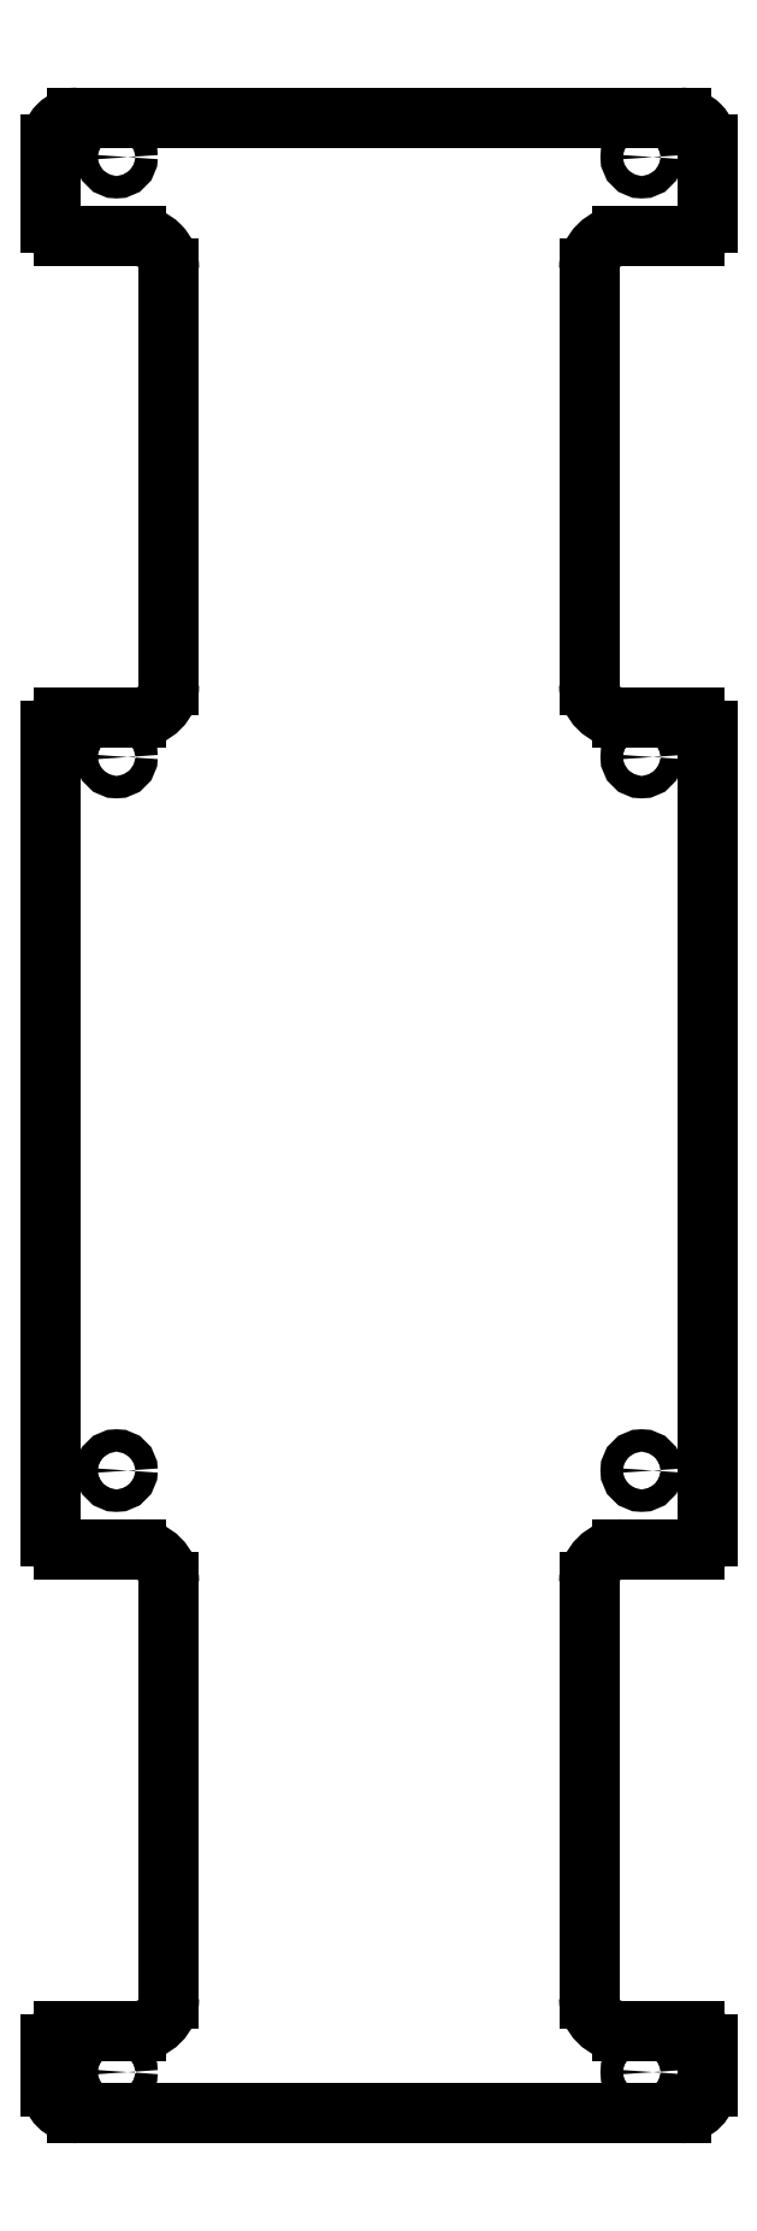
<metadata>
{"format":"dxf","ext":"dxf","renderer":"ezdxf+matplotlib","layout":"modelspace","background":"white","min_lineweight":24,"dpi":150}
</metadata>
<code>
0
SECTION
2
ENTITIES
0
CIRCLE
8
0
10
-40
20
145.9
30
1.776e-14
40
1.7
210
0
220
0
230
1
0
CIRCLE
8
0
10
40
20
-54.07
30
-1.776e-14
40
1.7
210
0
220
0
230
1
0
CIRCLE
8
0
10
40
20
145.9
30
-1.776e-14
40
1.7
210
0
220
0
230
1
0
CIRCLE
8
0
10
-40
20
54.57
30
1.776e-14
40
1.7
210
0
220
0
230
1
0
CIRCLE
8
0
10
-40
20
-54.07
30
1.776e-14
40
1.7
210
0
220
0
230
1
0
CIRCLE
8
0
10
40
20
54.57
30
-1.776e-14
40
1.7
210
0
220
0
230
1
0
CIRCLE
8
0
10
-40
20
-145.7
30
1.776e-14
40
1.7
210
0
220
0
230
1
0
CIRCLE
8
0
10
40
20
-145.7
30
-1.776e-14
40
1.7
210
0
220
0
230
1
0
LINE
8
0
10
-50
20
58.58
30
0
11
-50
21
-64.07
31
0
0
ARC
8
0
10
-48
20
-64.07
30
0
40
2
210
0
220
0
230
1
50
180
51
270
0
LINE
8
0
10
-48
20
-66.07
30
0
11
-37
21
-66.08
31
0
0
ARC
8
0
10
-37
20
-71.08
30
0
40
5
210
0
220
-0
230
1
50
0
51
90
0
LINE
8
0
10
-32
20
-71.07
30
0
11
-32
21
-134.4
31
0
0
ARC
8
0
10
-37
20
-134.4
30
0
40
5
210
-0
220
0
230
1
50
270
51
360
0
LINE
8
0
10
-37
20
-139.4
30
0
11
-48
21
-139.4
31
0
0
ARC
8
0
10
-48
20
-141.4
30
0
40
2
210
0
220
-0
230
1
50
90
51
180
0
LINE
8
0
10
-50
20
-141.4
30
0
11
-50
21
-147.9
31
0
0
ARC
8
0
10
-46
20
-147.9
30
0
40
4
210
0
220
0
230
1
50
180
51
270
0
LINE
8
0
10
-46
20
-151.9
30
0
11
46
21
-151.9
31
0
0
ARC
8
0
10
46
20
-147.9
30
0
40
4
210
-0
220
0
230
1
50
270
51
360
0
LINE
8
0
10
50
20
-147.9
30
0
11
50
21
-141.4
31
0
0
ARC
8
0
10
48
20
-141.4
30
0
40
2
210
0
220
-0
230
1
50
0
51
90
0
LINE
8
0
10
48
20
-139.4
30
0
11
37
21
-139.4
31
0
0
ARC
8
0
10
37
20
-134.4
30
0
40
5
210
0
220
0
230
1
50
180
51
270
0
LINE
8
0
10
32
20
-134.4
30
0
11
32
21
-71.07
31
0
0
ARC
8
0
10
37
20
-71.08
30
0
40
5
210
0
220
0
230
1
50
90
51
180
0
LINE
8
0
10
37
20
-66.07
30
0
11
48
21
-66.07
31
0
0
ARC
8
0
10
48
20
-64.07
30
0
40
2
210
0
220
0
230
1
50
-90
51
0
0
LINE
8
0
10
50
20
-64.07
30
0
11
50
21
58.58
31
0
0
ARC
8
0
10
48
20
58.57
30
0
40
2
210
0
220
-0
230
1
50
0
51
90
0
LINE
8
0
10
48
20
60.58
30
0
11
37
21
60.58
31
0
0
ARC
8
0
10
37
20
65.58
30
0
40
5
210
0
220
0
230
1
50
180
51
270
0
LINE
8
0
10
32
20
65.58
30
0
11
32
21
128.9
31
0
0
ARC
8
0
10
37
20
128.9
30
0
40
5
210
0
220
0
230
1
50
90
51
180
0
LINE
8
0
10
37
20
133.9
30
0
11
48
21
133.9
31
0
0
ARC
8
0
10
48
20
135.9
30
0
40
2
210
-0
220
0
230
1
50
-90
51
0
0
LINE
8
0
10
50
20
135.9
30
0
11
50
21
147.9
31
0
0
ARC
8
0
10
46
20
147.9
30
0
40
4
210
0
220
-0
230
1
50
0
51
90
0
LINE
8
0
10
46
20
151.9
30
0
11
-46
21
151.9
31
0
0
ARC
8
0
10
-46
20
147.9
30
0
40
4
210
0
220
-0
230
1
50
90
51
180
0
LINE
8
0
10
-50
20
147.9
30
0
11
-50
21
135.9
31
0
0
ARC
8
0
10
-48
20
135.9
30
0
40
2
210
0
220
0
230
1
50
180
51
270
0
LINE
8
0
10
-48
20
133.9
30
0
11
-37
21
133.9
31
0
0
ARC
8
0
10
-37
20
128.9
30
0
40
5
210
0
220
-0
230
1
50
0
51
90
0
LINE
8
0
10
-32
20
128.9
30
0
11
-32
21
65.58
31
0
0
ARC
8
0
10
-37
20
65.58
30
0
40
5
210
0
220
0
230
1
50
-90
51
0
0
LINE
8
0
10
-37
20
60.57
30
0
11
-48
21
60.58
31
0
0
ARC
8
0
10
-48
20
58.58
30
0
40
2
210
0
220
-0
230
1
50
90
51
180
0
ENDSEC
0
EOF

</code>
